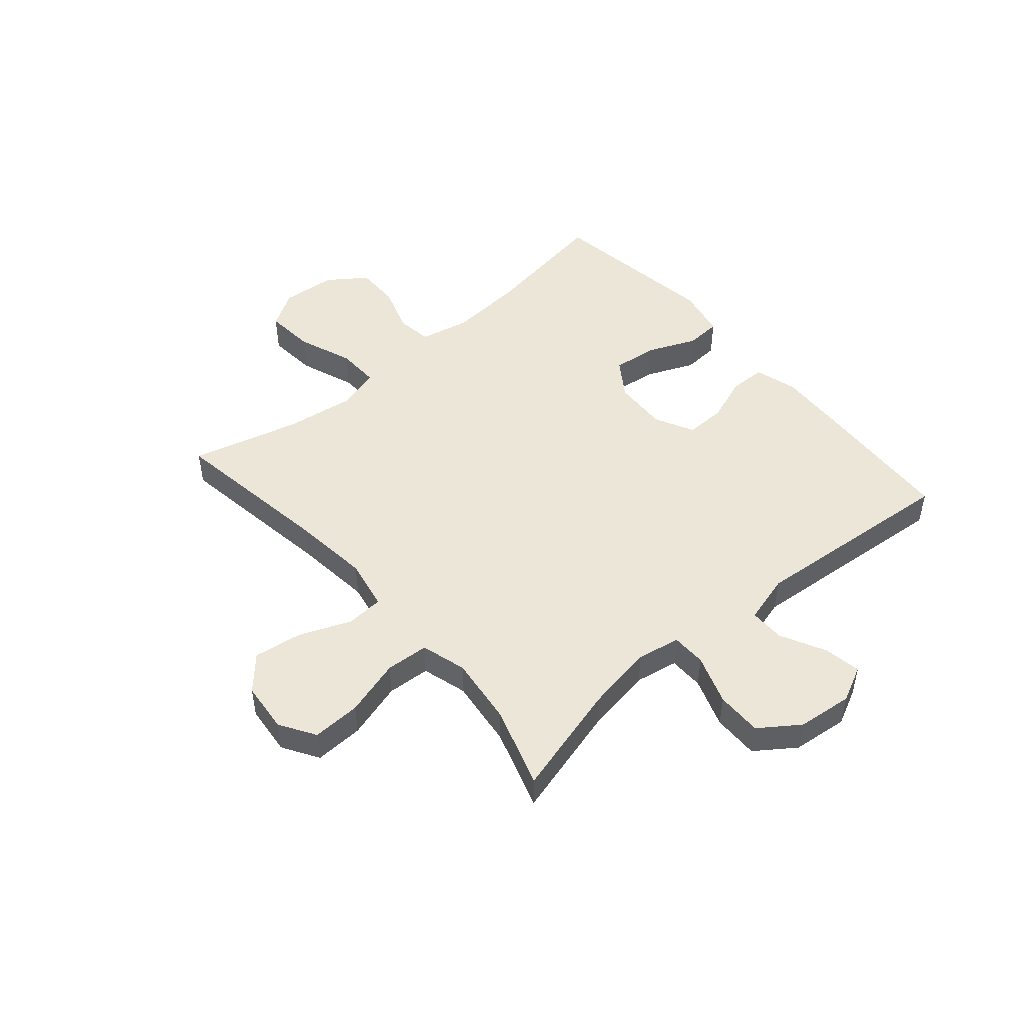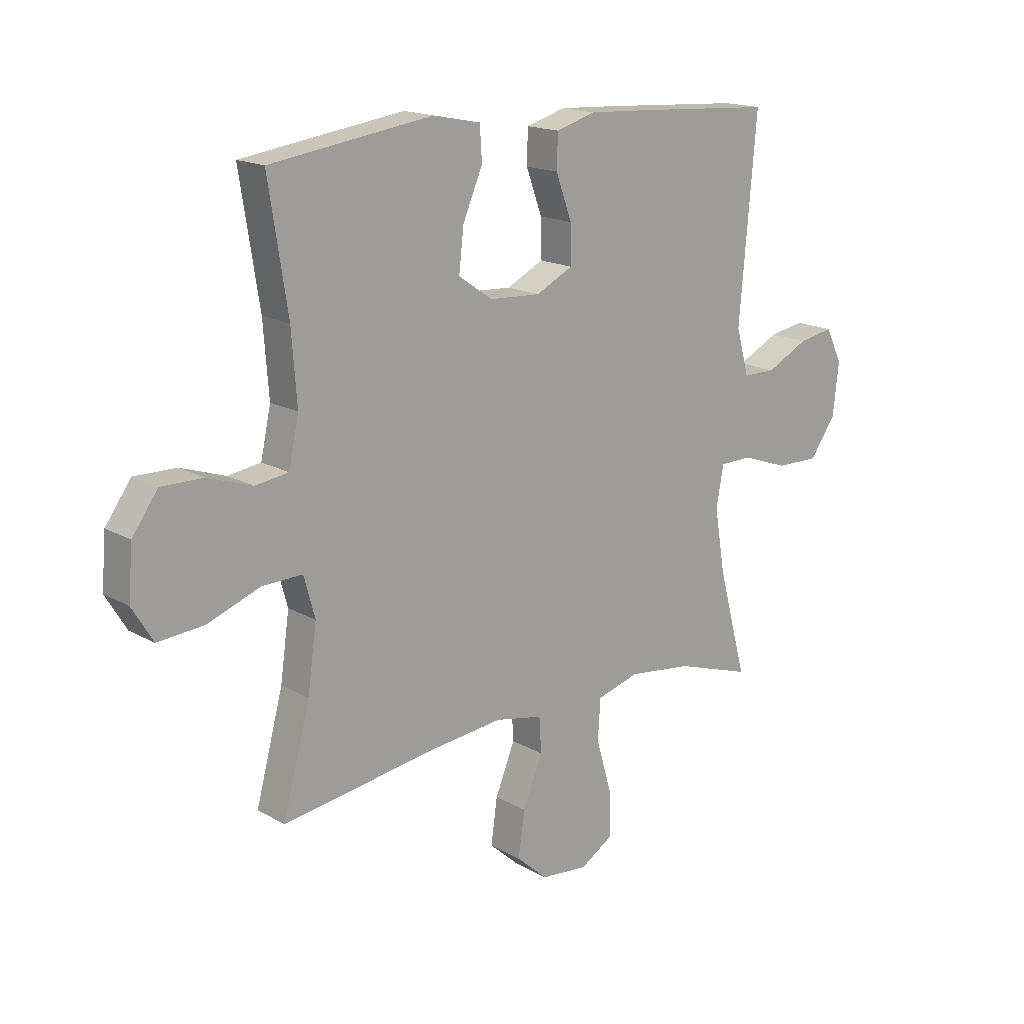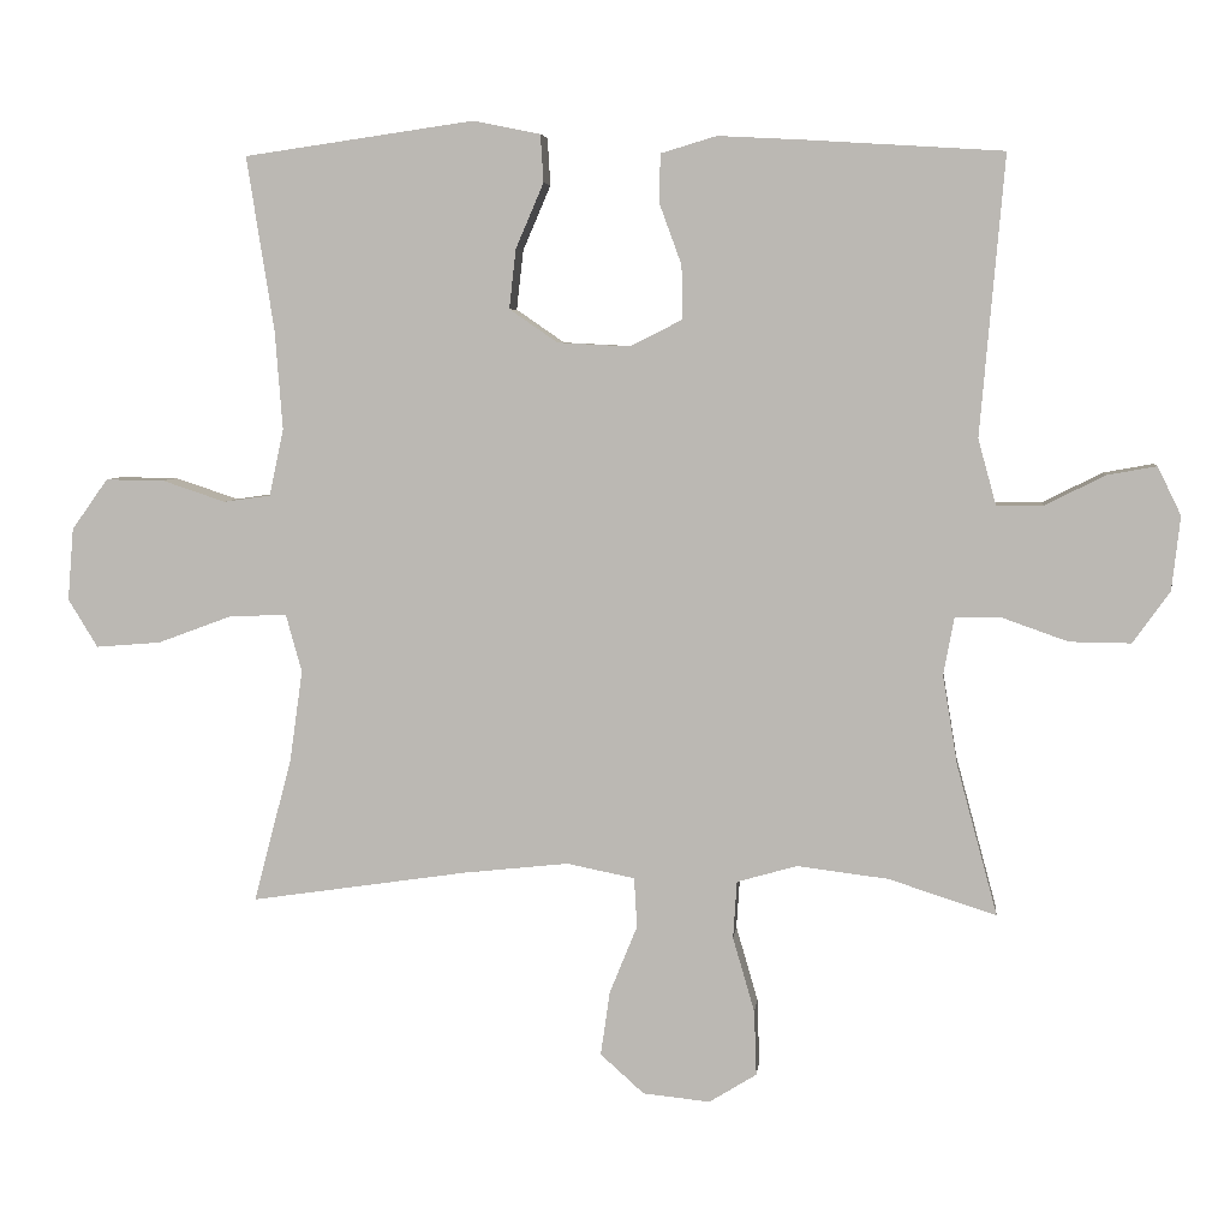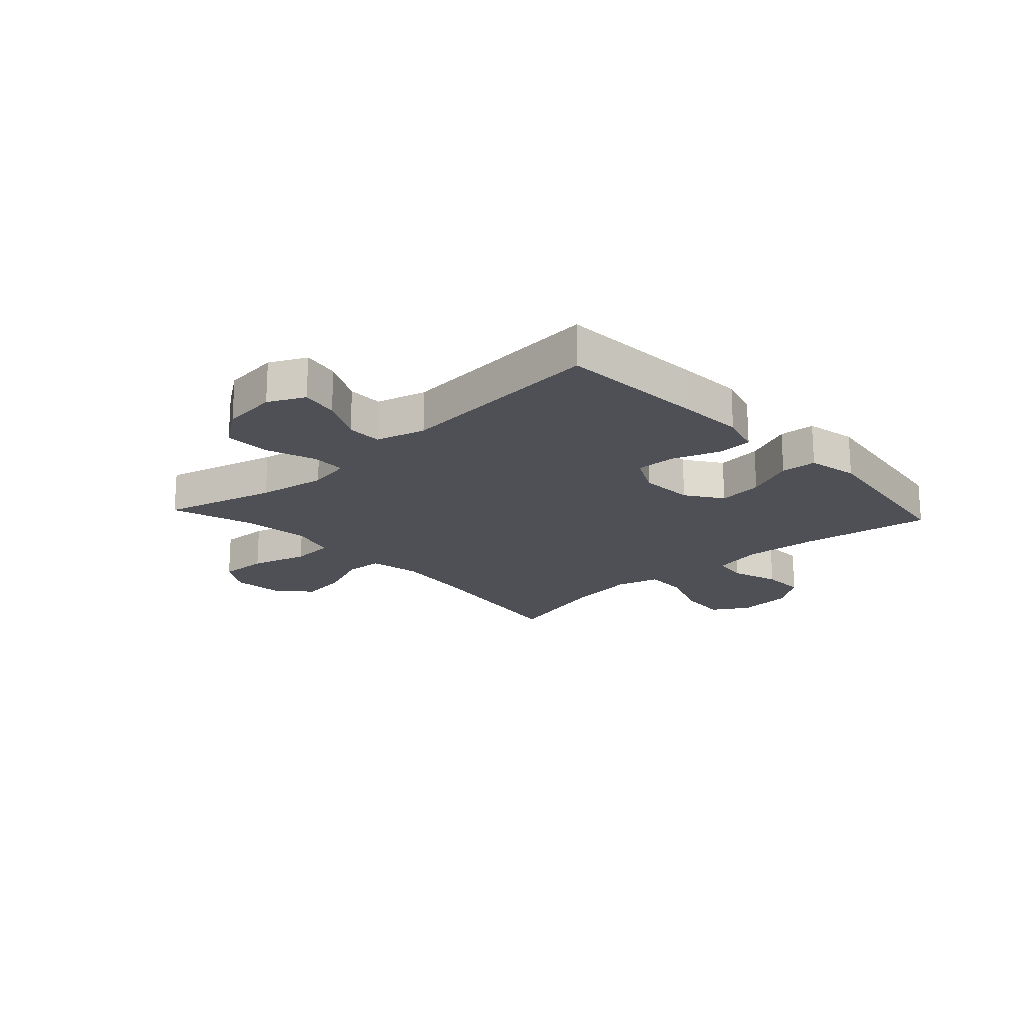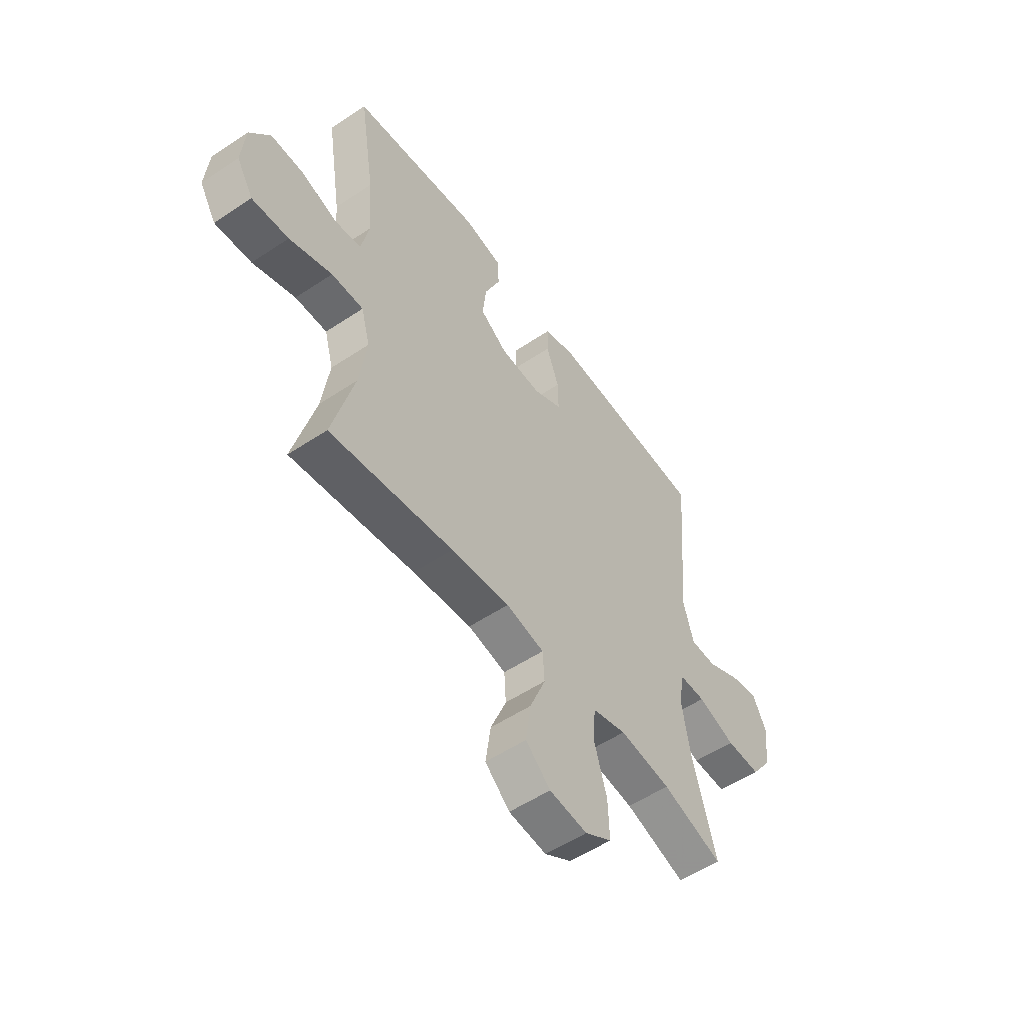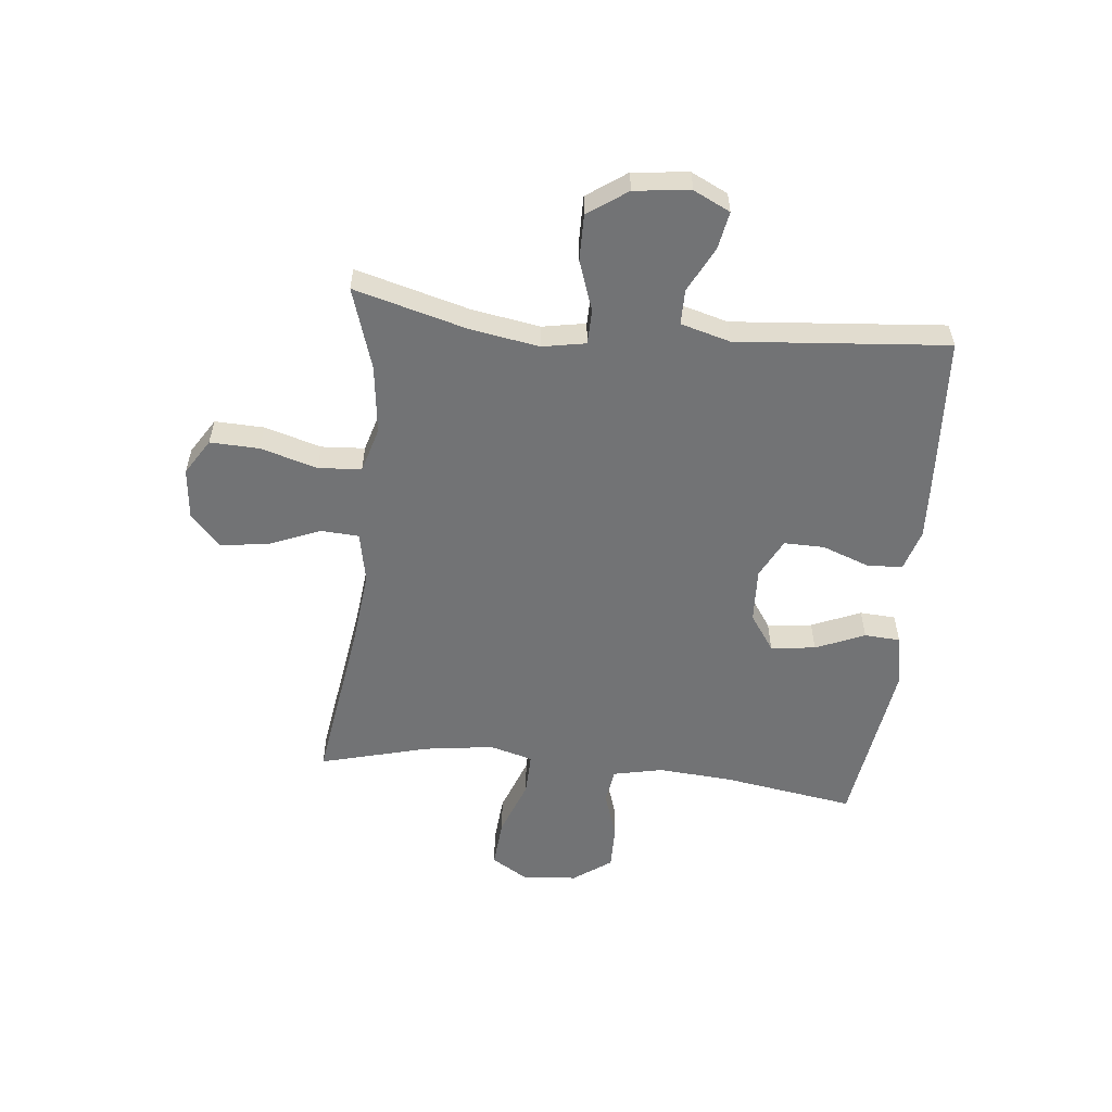
<metadata>
{"format":"obj","ext":"obj","renderer":"f3d","projection":"perspective","resolution":1024,"background":"white","views":[{"elev":48.6,"azim":-130.7,"up":"+Y"},{"elev":16.7,"azim":138.9,"up":"+Z"},{"elev":5.6,"azim":-173.8,"up":"+Z"},{"elev":-19.3,"azim":-47.3,"up":"+Y"},{"elev":-54.3,"azim":125.3,"up":"+Z"},{"elev":-55.8,"azim":-96.0,"up":"+Y"}]}
</metadata>
<code>
v 0.5 0.07 -0.5
v 0.21 0.07 -0.457
v 0.072 0.07 -0.442
v -0.018 0.07 -0.46
v -0.022 0.07 -0.526
v 0.015 0.07 -0.617
v 0.027 0.07 -0.702
v -0.031 0.07 -0.754
v -0.12 0.07 -0.763
v -0.183 0.07 -0.724
v -0.18 0.07 -0.638
v -0.151 0.07 -0.538
v -0.156 0.07 -0.462
v -0.236 0.07 -0.439
v -0.357 0.07 -0.454
v -0.5 0.07 -0.5
v -0.446 0.07 -0.301
v -0.426 0.07 -0.181
v -0.44 0.07 -0.105
v -0.501 0.07 -0.104
v -0.589 0.07 -0.135
v -0.67 0.07 -0.136
v -0.719 0.07 -0.067
v -0.73 0.07 0.031
v -0.699 0.07 0.095
v -0.633 0.07 0.083
v -0.554 0.07 0.043
v -0.492 0.07 0.043
v -0.468 0.07 0.13
v -0.5 0.07 0.5
v -0.241 0.07 0.516
v -0.126 0.07 0.522
v -0.052 0.07 0.5
v -0.05 0.07 0.437
v -0.08 0.07 0.355
v -0.081 0.07 0.284
v -0.012 0.07 0.249
v 0.084 0.07 0.254
v 0.148 0.07 0.298
v 0.139 0.07 0.377
v 0.102 0.07 0.463
v 0.106 0.07 0.526
v 0.195 0.07 0.544
v 0.5 0.07 0.5
v 0.464 0.07 0.27
v 0.454 0.07 0.138
v 0.473 0.07 0.05
v 0.535 0.07 0.041
v 0.619 0.07 0.069
v 0.697 0.07 0.07
v 0.745 0.07 0.003
v 0.753 0.07 -0.093
v 0.714 0.07 -0.157
v 0.628 0.07 -0.15
v 0.528 0.07 -0.113
v 0.453 0.07 -0.111
v 0.432 0.07 -0.187
v 0.449 0.07 -0.308
v 0.5 0 -0.5
v 0.21 0 -0.457
v 0.072 0 -0.442
v -0.018 0 -0.46
v -0.022 0 -0.526
v 0.015 0 -0.617
v 0.027 0 -0.702
v -0.031 0 -0.754
v -0.12 0 -0.763
v -0.183 0 -0.724
v -0.18 0 -0.638
v -0.151 0 -0.538
v -0.156 0 -0.462
v -0.236 0 -0.439
v -0.357 0 -0.454
v -0.5 0 -0.5
v -0.446 0 -0.301
v -0.426 0 -0.181
v -0.44 0 -0.105
v -0.501 0 -0.104
v -0.589 0 -0.135
v -0.67 0 -0.136
v -0.719 0 -0.067
v -0.73 0 0.031
v -0.699 0 0.095
v -0.633 0 0.083
v -0.554 0 0.043
v -0.492 0 0.043
v -0.468 0 0.13
v -0.5 0 0.5
v -0.241 0 0.516
v -0.126 0 0.522
v -0.052 0 0.5
v -0.05 0 0.437
v -0.08 0 0.355
v -0.081 0 0.284
v -0.012 0 0.249
v 0.084 0 0.254
v 0.148 0 0.298
v 0.139 0 0.377
v 0.102 0 0.463
v 0.106 0 0.526
v 0.195 0 0.544
v 0.5 0 0.5
v 0.464 0 0.27
v 0.454 0 0.138
v 0.473 0 0.05
v 0.535 0 0.041
v 0.619 0 0.069
v 0.697 0 0.07
v 0.745 0 0.003
v 0.753 0 -0.093
v 0.714 0 -0.157
v 0.628 0 -0.15
v 0.528 0 -0.113
v 0.453 0 -0.111
v 0.432 0 -0.187
v 0.449 0 -0.308
f 52 53 54 55
f 52 55 56
f 51 52 56
f 48 49 50 51
f 47 48 51 56
f 46 47 56 57
f 42 43 44 45
f 40 41 42 45
f 39 40 45 46
f 38 39 46 57
f 32 33 34 35
f 32 35 36
f 29 30 31 32
f 28 29 32 36
f 24 25 26 27
f 24 27 28
f 23 24 28
f 20 21 22 23
f 19 20 23 28
f 15 16 17
f 14 15 17 18
f 13 14 18 19
f 9 10 11 12
f 9 12 13
f 8 9 13
f 5 6 7 8
f 5 8 13
f 4 5 13 19
f 58 1 2
f 58 2 3
f 37 38 57 58
f 28 36 37 58
f 19 28 58
f 3 4 19 58
f 113 112 111 110
f 114 113 110
f 114 110 109
f 109 108 107 106
f 114 109 106 105
f 115 114 105 104
f 103 102 101 100
f 103 100 99 98
f 104 103 98 97
f 115 104 97 96
f 93 92 91 90
f 94 93 90
f 90 89 88 87
f 94 90 87 86
f 85 84 83 82
f 86 85 82
f 86 82 81
f 81 80 79 78
f 86 81 78 77
f 75 74 73
f 76 75 73 72
f 77 76 72 71
f 70 69 68 67
f 71 70 67
f 71 67 66
f 66 65 64 63
f 71 66 63
f 77 71 63 62
f 60 59 116
f 61 60 116
f 116 115 96 95
f 116 95 94 86
f 116 86 77
f 116 77 62 61
f 1 59 60 2
f 2 60 61 3
f 3 61 62 4
f 4 62 63 5
f 5 63 64 6
f 6 64 65 7
f 7 65 66 8
f 8 66 67 9
f 9 67 68 10
f 10 68 69 11
f 11 69 70 12
f 12 70 71 13
f 13 71 72 14
f 14 72 73 15
f 15 73 74 16
f 16 74 75 17
f 17 75 76 18
f 18 76 77 19
f 19 77 78 20
f 20 78 79 21
f 21 79 80 22
f 22 80 81 23
f 23 81 82 24
f 24 82 83 25
f 25 83 84 26
f 26 84 85 27
f 27 85 86 28
f 28 86 87 29
f 29 87 88 30
f 30 88 89 31
f 31 89 90 32
f 32 90 91 33
f 33 91 92 34
f 34 92 93 35
f 35 93 94 36
f 36 94 95 37
f 37 95 96 38
f 38 96 97 39
f 39 97 98 40
f 40 98 99 41
f 41 99 100 42
f 42 100 101 43
f 43 101 102 44
f 44 102 103 45
f 45 103 104 46
f 46 104 105 47
f 47 105 106 48
f 48 106 107 49
f 49 107 108 50
f 50 108 109 51
f 51 109 110 52
f 52 110 111 53
f 53 111 112 54
f 54 112 113 55
f 55 113 114 56
f 56 114 115 57
f 57 115 116 58
f 58 116 59 1

</code>
